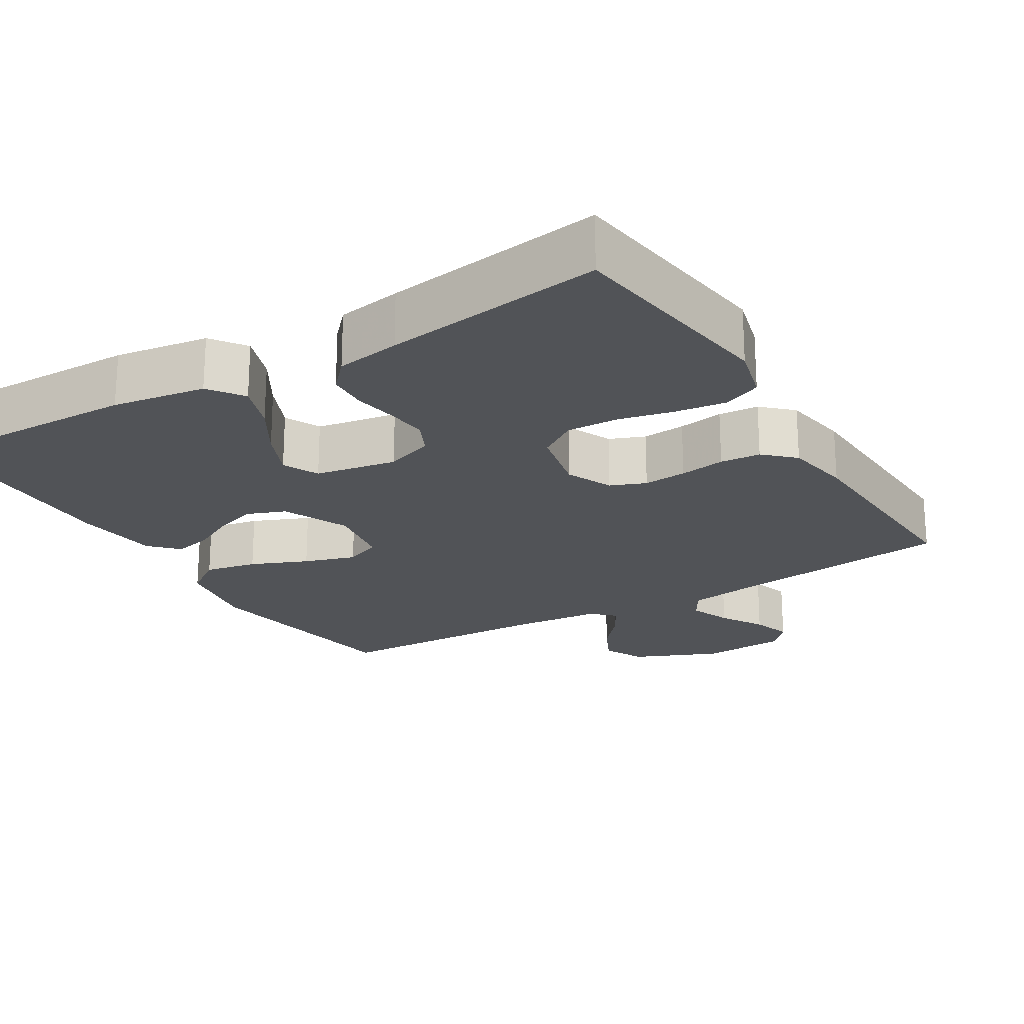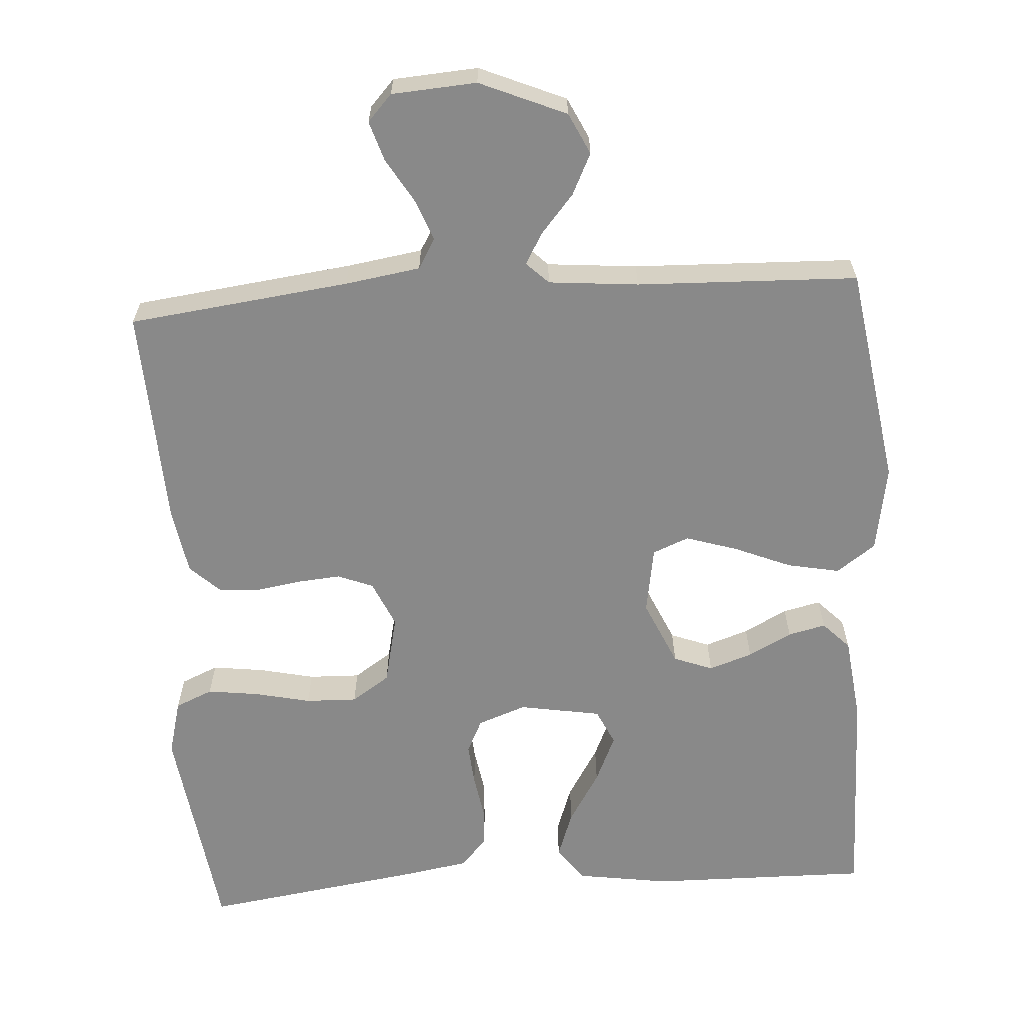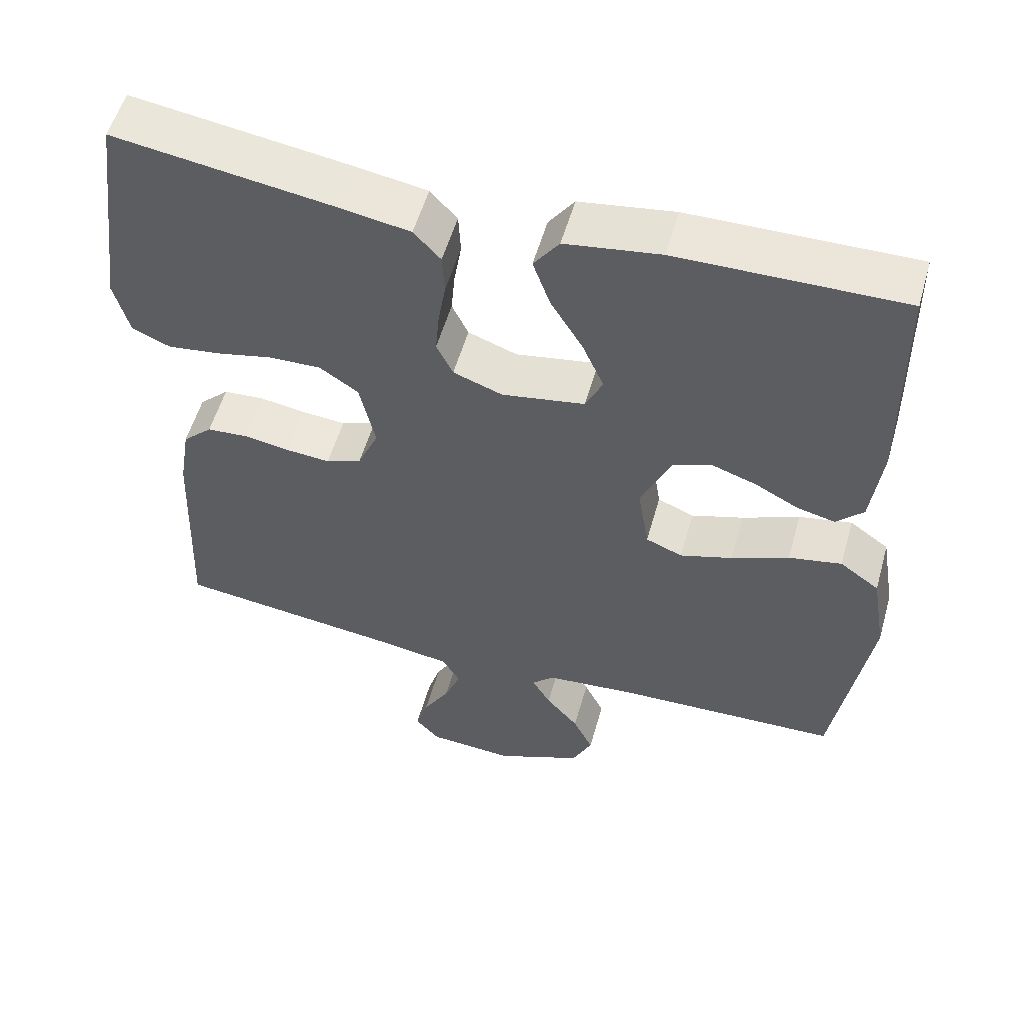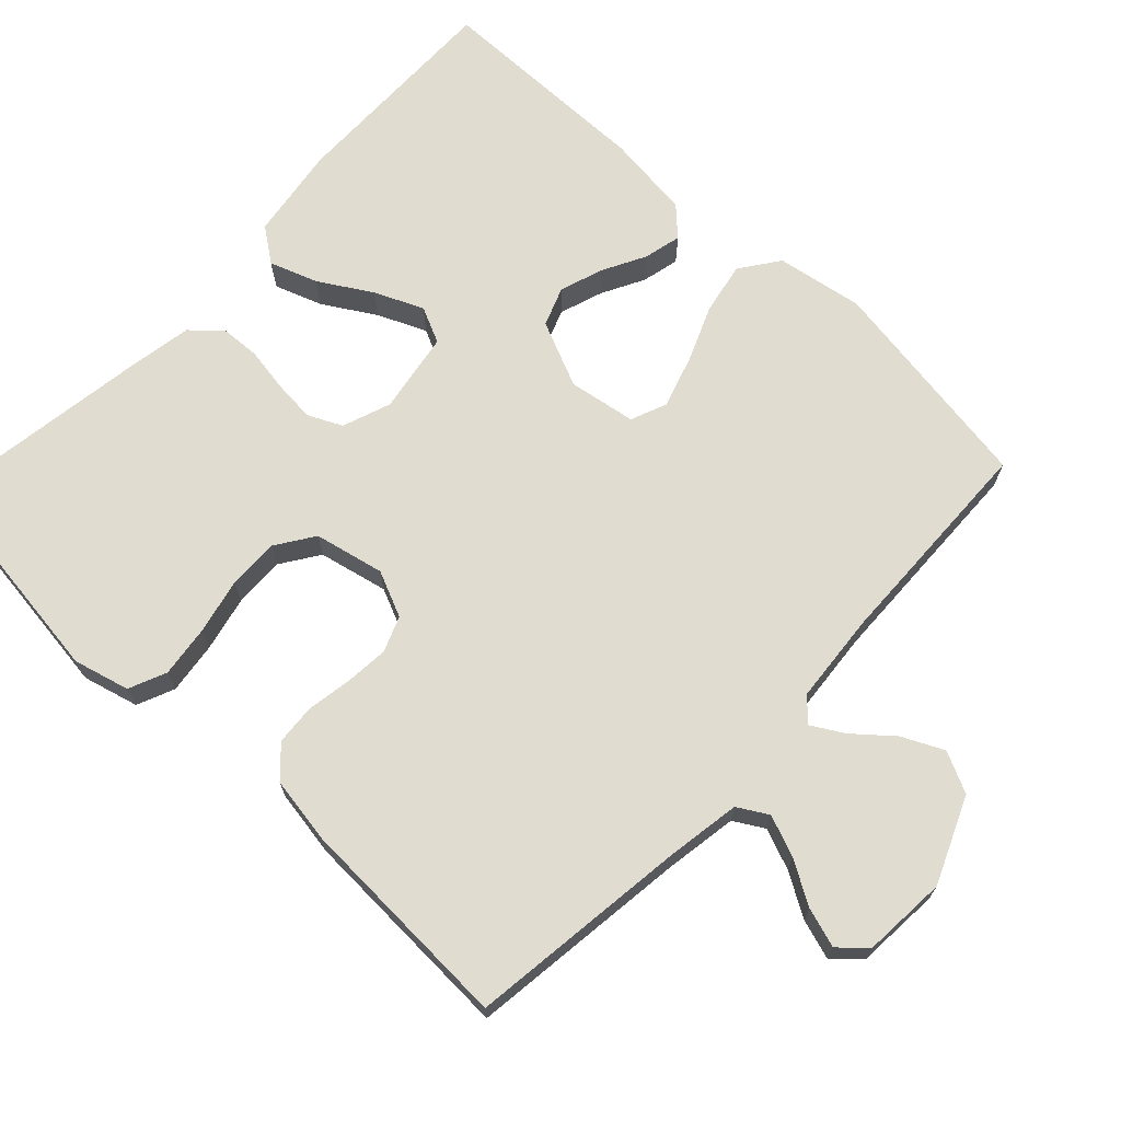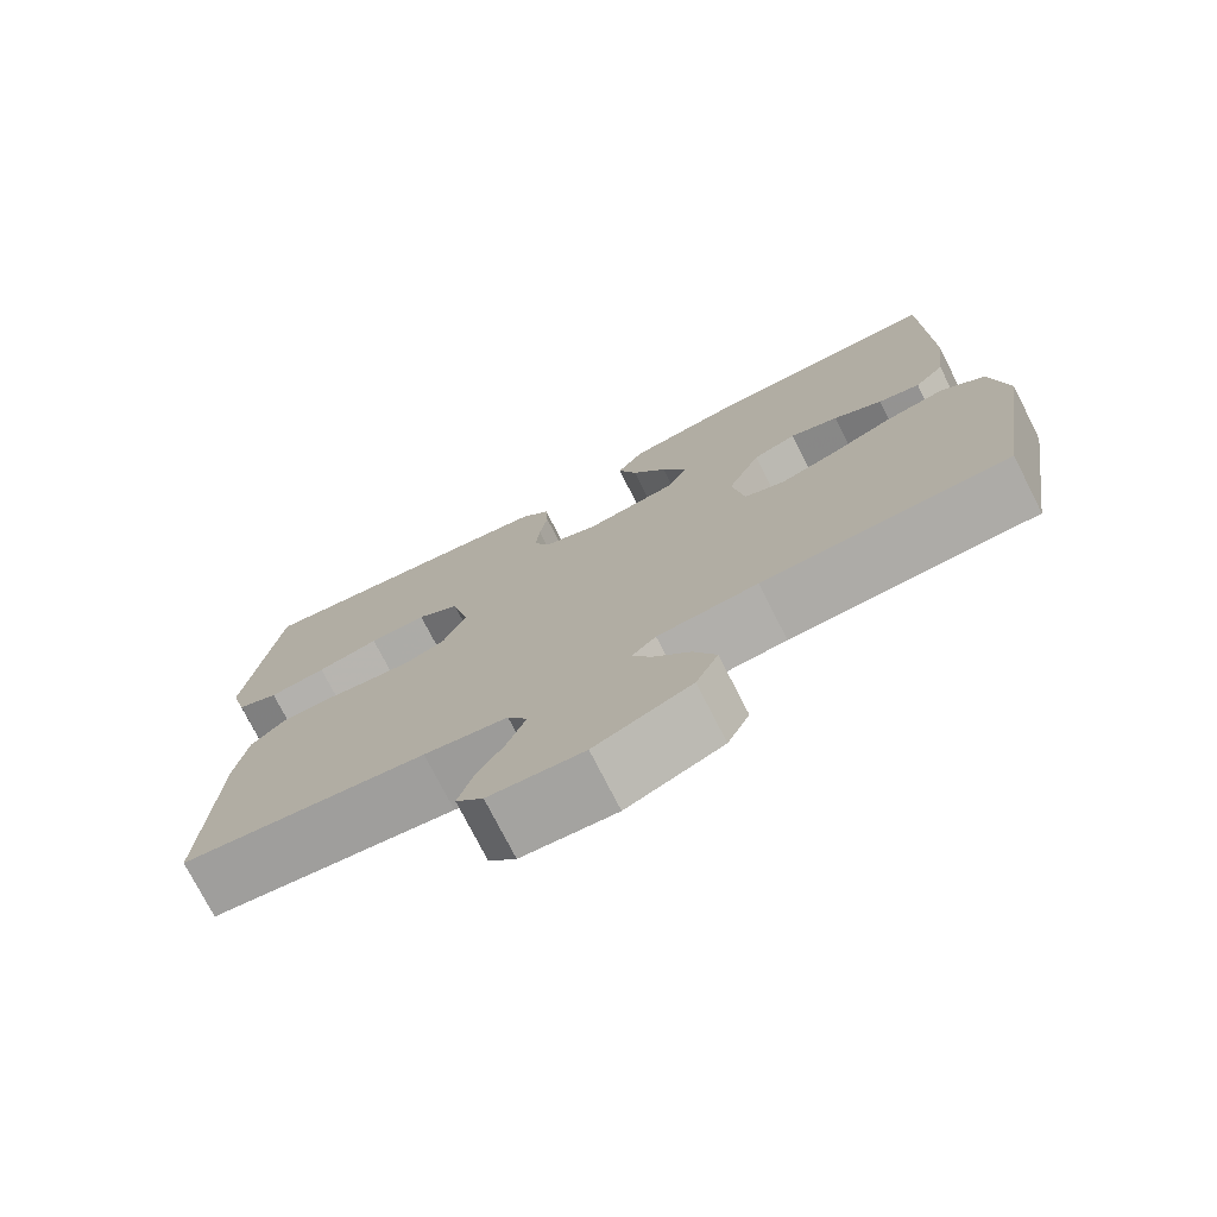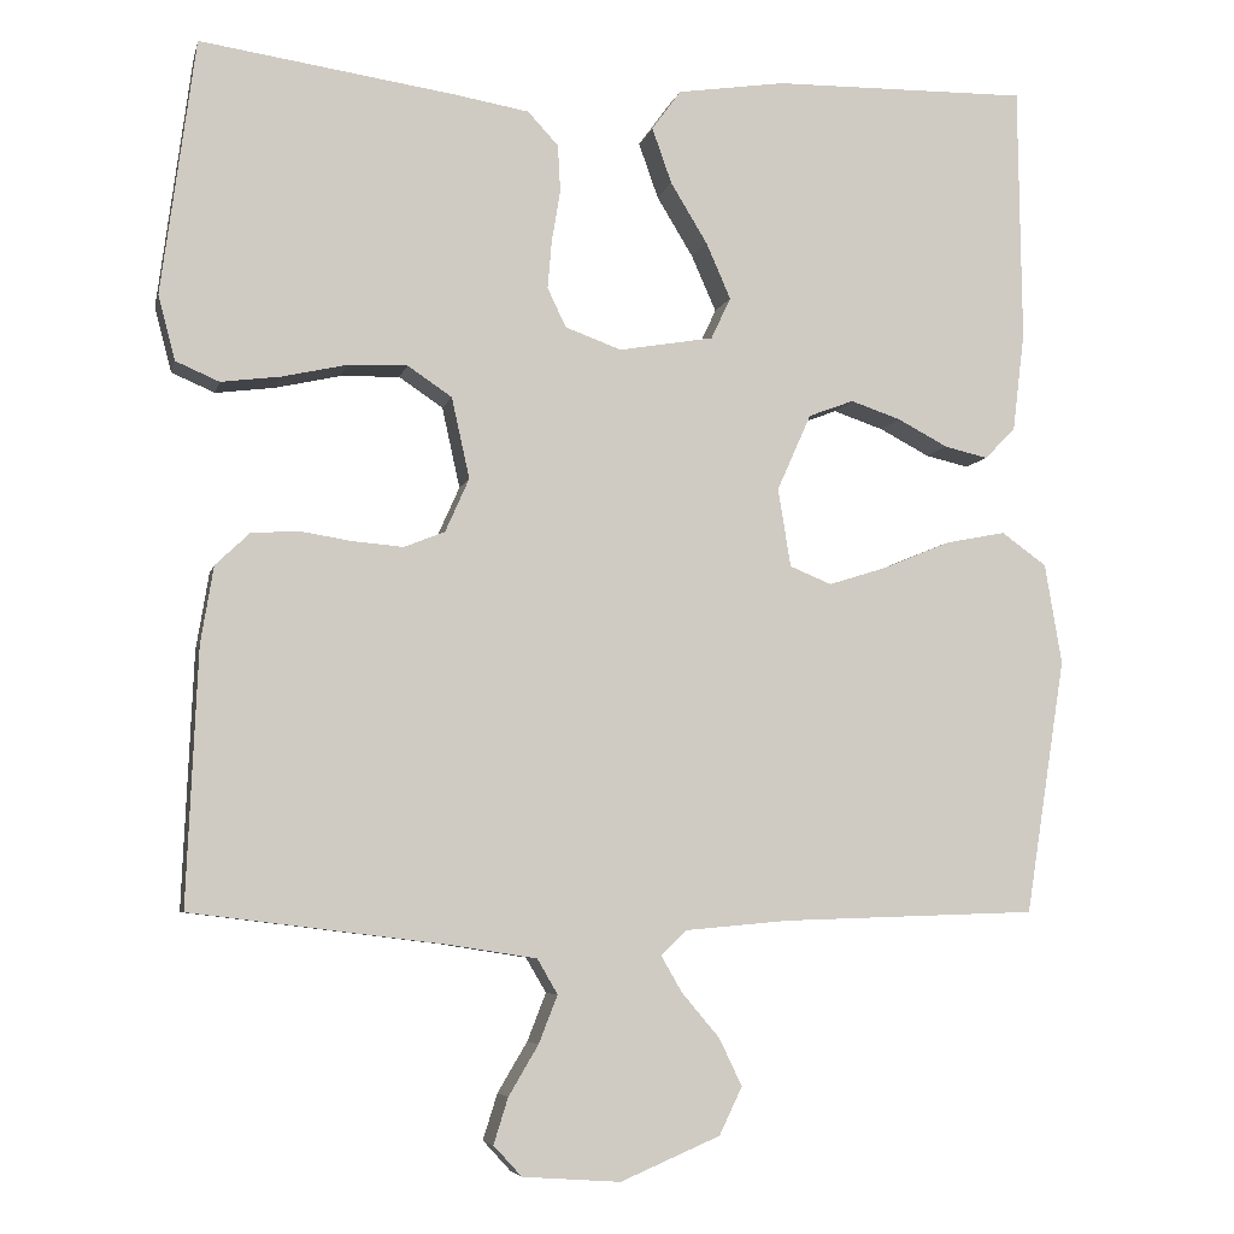
<metadata>
{"format":"obj","ext":"obj","renderer":"f3d","projection":"perspective","resolution":1024,"background":"white","views":[{"elev":-21.7,"azim":31.1,"up":"+Y"},{"elev":-63.0,"azim":-176.3,"up":"+Y"},{"elev":55.0,"azim":-164.2,"up":"+Z"},{"elev":69.4,"azim":133.3,"up":"+Y"},{"elev":-75.4,"azim":-153.0,"up":"+Z"},{"elev":-6.0,"azim":167.4,"up":"+Z"}]}
</metadata>
<code>
v 0.5 0.07 0.5
v 0.54 0.07 0.2
v 0.52 0.07 0.124
v 0.469 0.07 0.102
v 0.399 0.07 0.111
v 0.323 0.07 0.128
v 0.253 0.07 0.13
v 0.201 0.07 0.095
v 0.18 0.07 0
v 0.208 0.07 -0.063
v 0.256 0.07 -0.082
v 0.315 0.07 -0.077
v 0.377 0.07 -0.067
v 0.432 0.07 -0.071
v 0.472 0.07 -0.109
v 0.487 0.07 -0.2
v 0.5 0.07 -0.5
v 0.2 0.07 -0.537
v 0.098 0.07 -0.553
v 0.074 0.07 -0.594
v 0.096 0.07 -0.65
v 0.131 0.07 -0.709
v 0.148 0.07 -0.763
v 0.115 0.07 -0.799
v 0 0.07 -0.807
v -0.117 0.07 -0.757
v -0.144 0.07 -0.701
v -0.117 0.07 -0.645
v -0.073 0.07 -0.593
v -0.048 0.07 -0.55
v -0.078 0.07 -0.521
v -0.2 0.07 -0.51
v -0.5 0.07 -0.5
v -0.547 0.07 -0.2
v -0.527 0.07 -0.082
v -0.474 0.07 -0.044
v -0.403 0.07 -0.058
v -0.326 0.07 -0.09
v -0.256 0.07 -0.112
v -0.207 0.07 -0.092
v -0.192 0.07 0
v -0.232 0.07 0.09
v -0.285 0.07 0.11
v -0.344 0.07 0.09
v -0.403 0.07 0.059
v -0.454 0.07 0.047
v -0.49 0.07 0.084
v -0.504 0.07 0.2
v -0.5 0.07 0.5
v -0.2 0.07 0.496
v -0.073 0.07 0.477
v -0.039 0.07 0.43
v -0.062 0.07 0.365
v -0.105 0.07 0.294
v -0.134 0.07 0.228
v -0.111 0.07 0.179
v 0 0.07 0.16
v 0.066 0.07 0.184
v 0.088 0.07 0.23
v 0.083 0.07 0.287
v 0.073 0.07 0.347
v 0.076 0.07 0.402
v 0.112 0.07 0.441
v 0.2 0.07 0.456
v 0.5 0 0.5
v 0.54 0 0.2
v 0.52 0 0.124
v 0.469 0 0.102
v 0.399 0 0.111
v 0.323 0 0.128
v 0.253 0 0.13
v 0.201 0 0.095
v 0.18 0 0
v 0.208 0 -0.063
v 0.256 0 -0.082
v 0.315 0 -0.077
v 0.377 0 -0.067
v 0.432 0 -0.071
v 0.472 0 -0.109
v 0.487 0 -0.2
v 0.5 0 -0.5
v 0.2 0 -0.537
v 0.098 0 -0.553
v 0.074 0 -0.594
v 0.096 0 -0.65
v 0.131 0 -0.709
v 0.148 0 -0.763
v 0.115 0 -0.799
v 0 0 -0.807
v -0.117 0 -0.757
v -0.144 0 -0.701
v -0.117 0 -0.645
v -0.073 0 -0.593
v -0.048 0 -0.55
v -0.078 0 -0.521
v -0.2 0 -0.51
v -0.5 0 -0.5
v -0.547 0 -0.2
v -0.527 0 -0.082
v -0.474 0 -0.044
v -0.403 0 -0.058
v -0.326 0 -0.09
v -0.256 0 -0.112
v -0.207 0 -0.092
v -0.192 0 0
v -0.232 0 0.09
v -0.285 0 0.11
v -0.344 0 0.09
v -0.403 0 0.059
v -0.454 0 0.047
v -0.49 0 0.084
v -0.504 0 0.2
v -0.5 0 0.5
v -0.2 0 0.496
v -0.073 0 0.477
v -0.039 0 0.43
v -0.062 0 0.365
v -0.105 0 0.294
v -0.134 0 0.228
v -0.111 0 0.179
v 0 0 0.16
v 0.066 0 0.184
v 0.088 0 0.23
v 0.083 0 0.287
v 0.073 0 0.347
v 0.076 0 0.402
v 0.112 0 0.441
v 0.2 0 0.456
f 60 61 62 63
f 59 60 63 64
f 58 59 64 1
f 51 52 53 54
f 51 54 55
f 50 51 55
f 49 50 55
f 48 49 55 56
f 44 45 46 47
f 43 44 47 48
f 42 43 48 56
f 35 36 37 38
f 35 38 39
f 32 33 34 35
f 31 32 35 39
f 30 31 39 40
f 26 27 28 29
f 26 29 30
f 25 26 30
f 24 25 30
f 21 22 23 24
f 20 21 24 30
f 19 20 30 40
f 15 16 17 18
f 12 13 14 15
f 11 12 15 18
f 10 11 18 19
f 3 4 5 6
f 3 6 7
f 58 1 2 3
f 57 58 3 7
f 41 42 56 57
f 9 10 19 40
f 8 9 40 41
f 7 8 41 57
f 127 126 125 124
f 128 127 124 123
f 65 128 123 122
f 118 117 116 115
f 119 118 115
f 119 115 114
f 119 114 113
f 120 119 113 112
f 111 110 109 108
f 112 111 108 107
f 120 112 107 106
f 102 101 100 99
f 103 102 99
f 99 98 97 96
f 103 99 96 95
f 104 103 95 94
f 93 92 91 90
f 94 93 90
f 94 90 89
f 94 89 88
f 88 87 86 85
f 94 88 85 84
f 104 94 84 83
f 82 81 80 79
f 79 78 77 76
f 82 79 76 75
f 83 82 75 74
f 70 69 68 67
f 71 70 67
f 67 66 65 122
f 71 67 122 121
f 121 120 106 105
f 104 83 74 73
f 105 104 73 72
f 121 105 72 71
f 1 65 66 2
f 2 66 67 3
f 3 67 68 4
f 4 68 69 5
f 5 69 70 6
f 6 70 71 7
f 7 71 72 8
f 8 72 73 9
f 9 73 74 10
f 10 74 75 11
f 11 75 76 12
f 12 76 77 13
f 13 77 78 14
f 14 78 79 15
f 15 79 80 16
f 16 80 81 17
f 17 81 82 18
f 18 82 83 19
f 19 83 84 20
f 20 84 85 21
f 21 85 86 22
f 22 86 87 23
f 23 87 88 24
f 24 88 89 25
f 25 89 90 26
f 26 90 91 27
f 27 91 92 28
f 28 92 93 29
f 29 93 94 30
f 30 94 95 31
f 31 95 96 32
f 32 96 97 33
f 33 97 98 34
f 34 98 99 35
f 35 99 100 36
f 36 100 101 37
f 37 101 102 38
f 38 102 103 39
f 39 103 104 40
f 40 104 105 41
f 41 105 106 42
f 42 106 107 43
f 43 107 108 44
f 44 108 109 45
f 45 109 110 46
f 46 110 111 47
f 47 111 112 48
f 48 112 113 49
f 49 113 114 50
f 50 114 115 51
f 51 115 116 52
f 52 116 117 53
f 53 117 118 54
f 54 118 119 55
f 55 119 120 56
f 56 120 121 57
f 57 121 122 58
f 58 122 123 59
f 59 123 124 60
f 60 124 125 61
f 61 125 126 62
f 62 126 127 63
f 63 127 128 64
f 64 128 65 1

</code>
